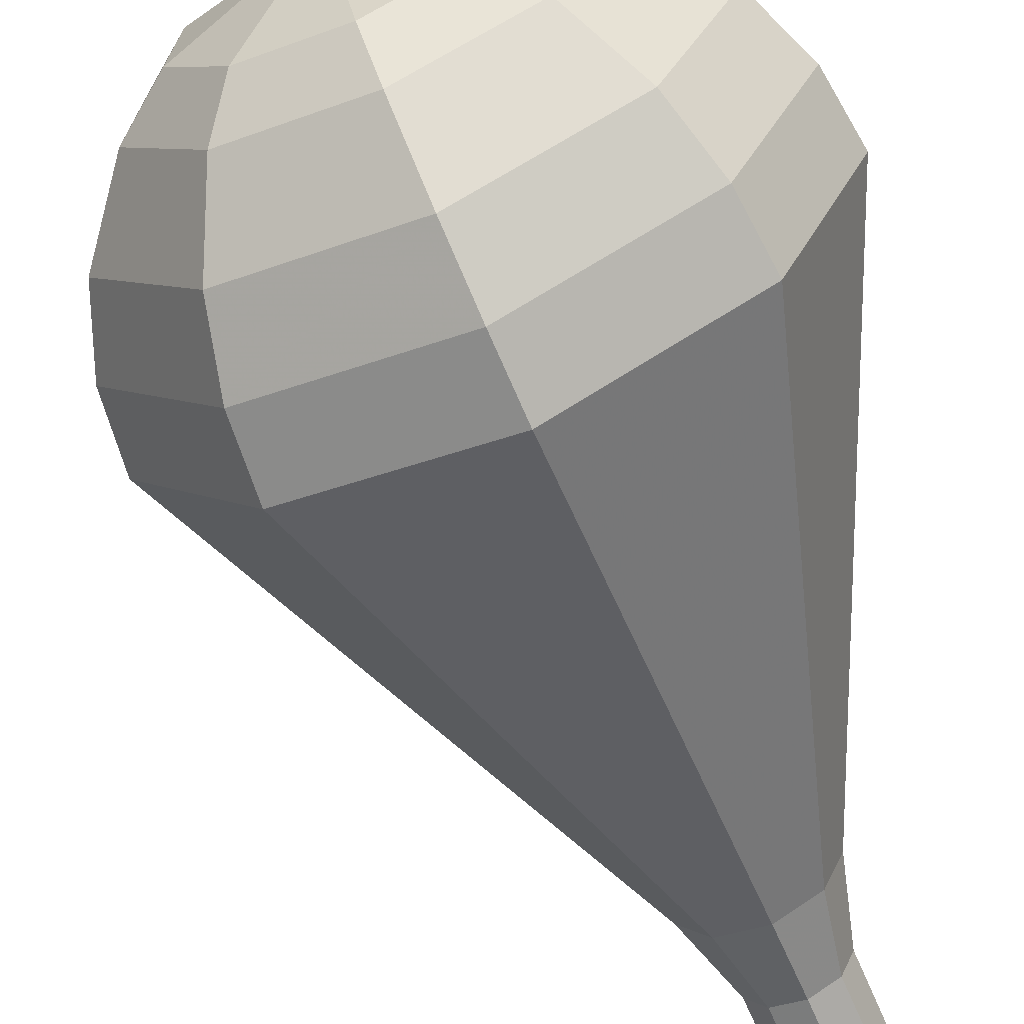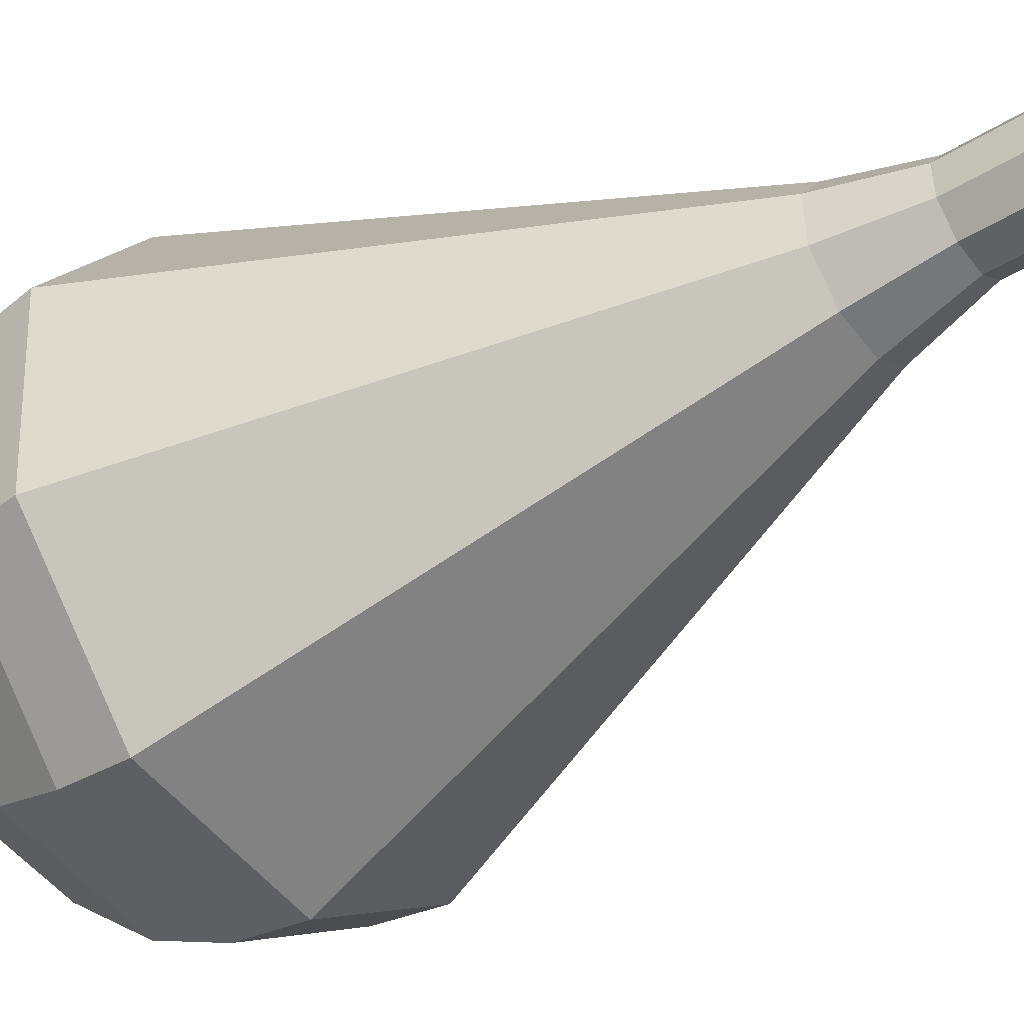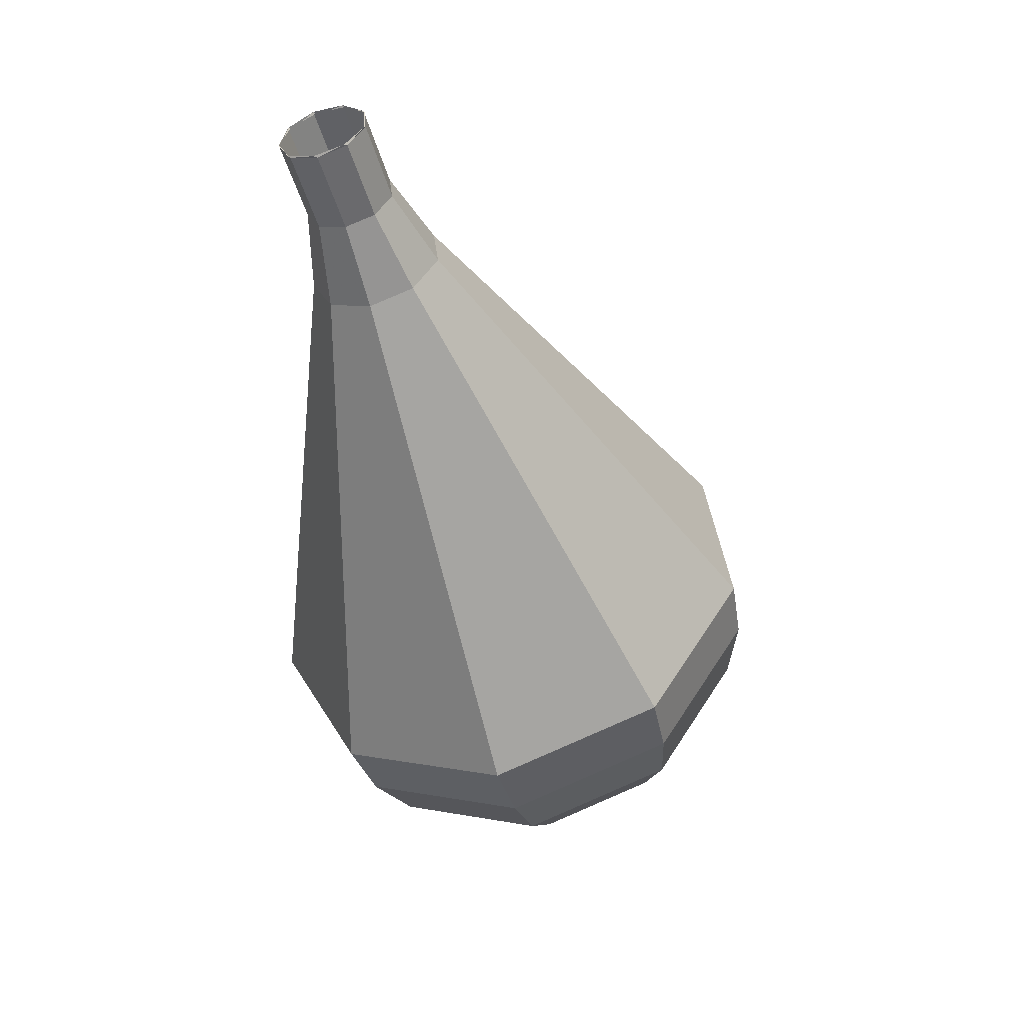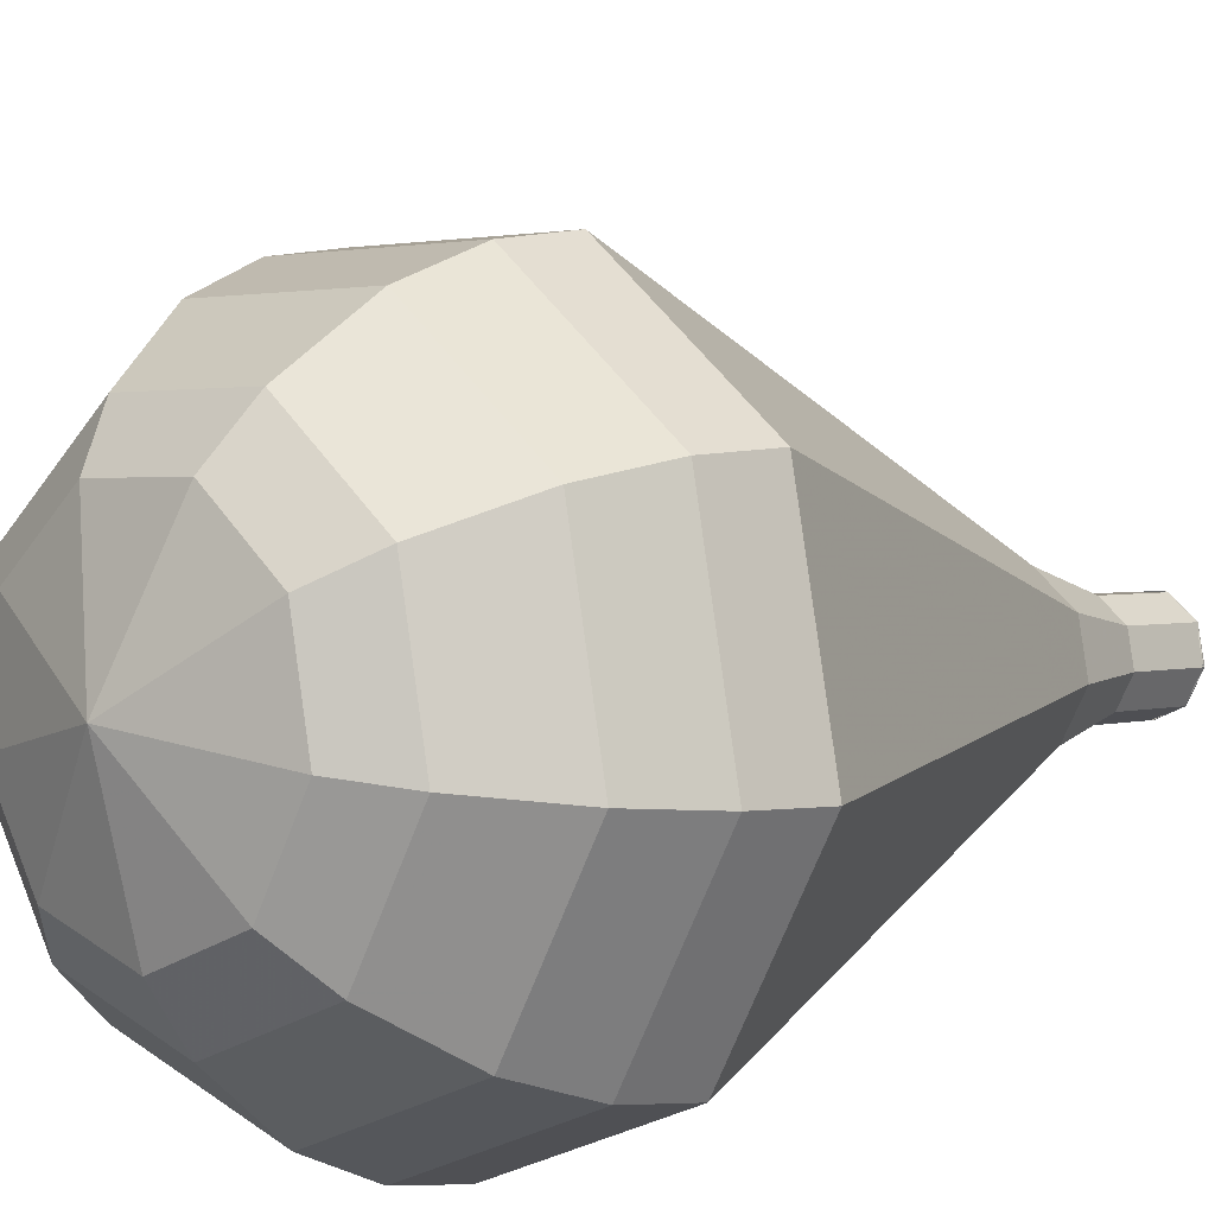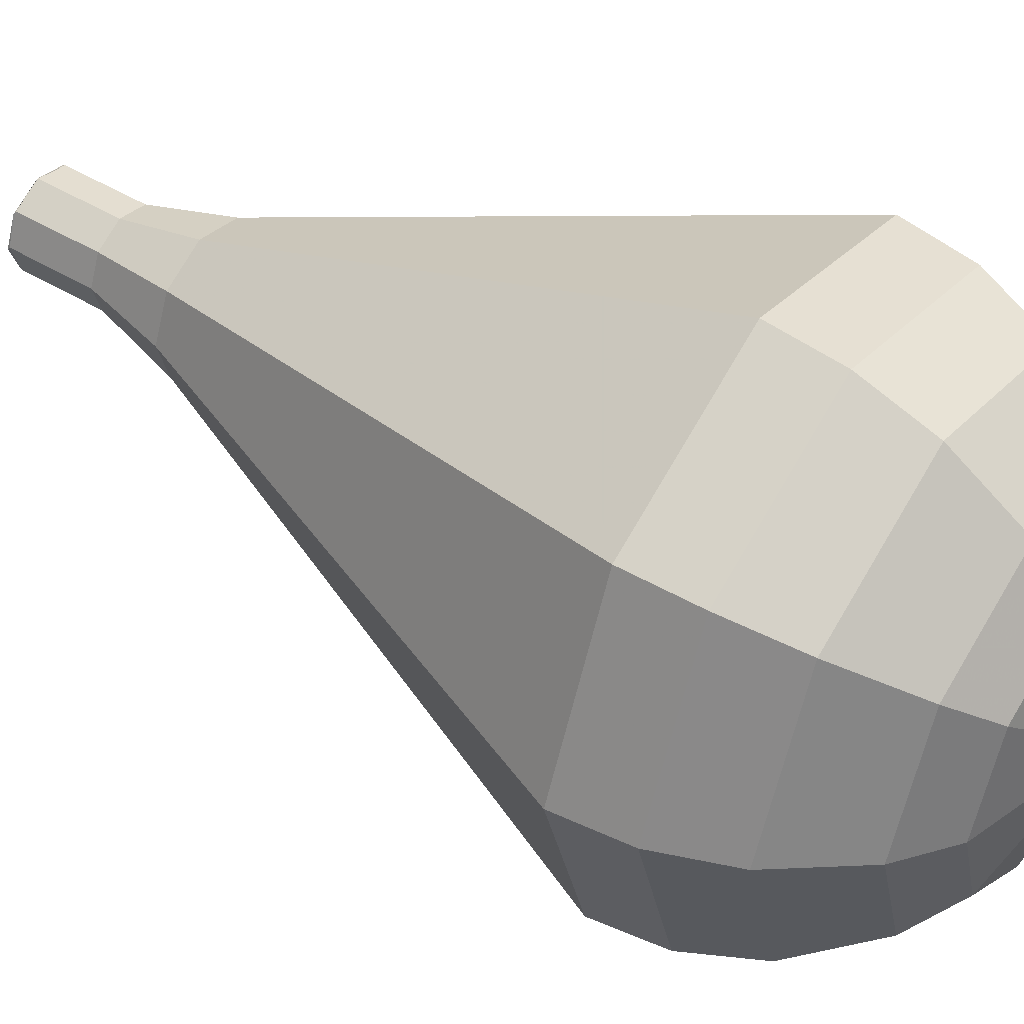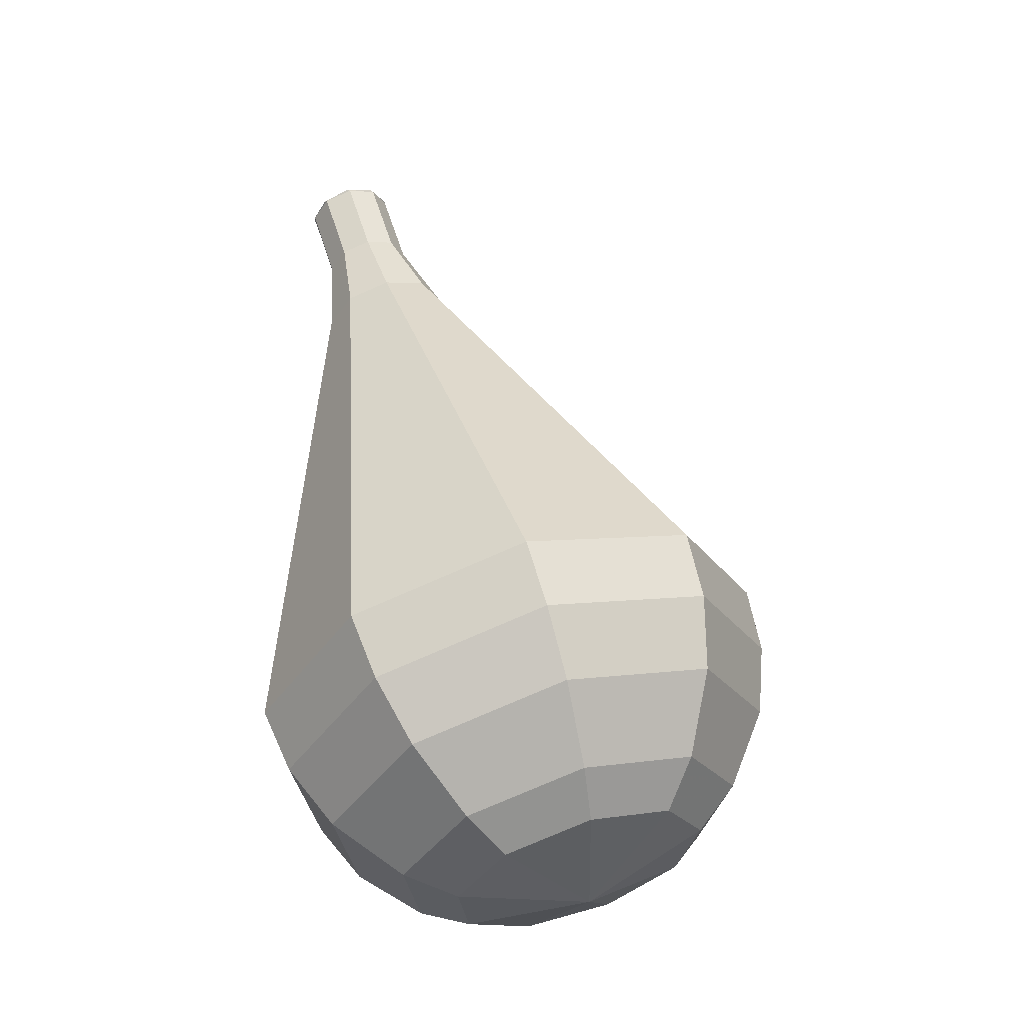
<metadata>
{"format":"obj","ext":"obj","renderer":"f3d","projection":"perspective","resolution":1024,"background":"white","views":[{"elev":-54.8,"azim":-174.9,"up":"+Y"},{"elev":-61.6,"azim":-73.7,"up":"+Y"},{"elev":56.3,"azim":71.6,"up":"+Z"},{"elev":16.9,"azim":-154.6,"up":"+Y"},{"elev":65.6,"azim":104.9,"up":"+Y"},{"elev":-18.5,"azim":65.2,"up":"+Z"}]}
</metadata>
<code>
g tube1
v 131.9 143.5 159.9
v 131.1 143.4 159.6
v 130.4 143.9 159.4
v 130.2 144.7 159.5
v 130.5 145.5 159.8
v 131.2 145.8 160.1
v 131.9 145.6 160.4
v 132.4 144.9 160.4
v 132.4 144.1 160.3
v 131.9 143.5 159.9
v 132 143.6 159.9
v 131.2 143.4 159.6
v 130.5 143.9 159.5
v 130.2 144.6 159.5
v 130.4 145.4 159.8
v 131.1 145.8 160.1
v 131.9 145.7 160.3
v 132.4 145 160.4
v 132.5 144.2 160.2
v 132 143.6 159.9
v 132.7 144 157.8
v 131.9 143.8 157.5
v 131.2 144.3 157.4
v 130.9 145.1 157.4
v 131.1 145.9 157.7
v 131.8 146.3 158
v 132.6 146.1 158.2
v 133.1 145.4 158.3
v 133.2 144.6 158.1
v 132.7 144 157.8
v 133.7 143.9 155.7
v 132.5 143.7 155.3
v 131.4 144.3 155
v 131 145.5 155.1
v 131.3 146.7 155.5
v 132.4 147.3 155.9
v 133.6 147 156.3
v 134.4 146.1 156.4
v 134.5 144.8 156.1
v 133.7 143.9 155.7
v 134.9 143.5 153.6
v 133.1 143.2 152.9
v 131.5 144.1 152.6
v 130.8 145.9 152.7
v 131.3 147.7 153.2
v 132.9 148.6 153.9
v 134.7 148.3 154.5
v 135.9 146.8 154.6
v 136 144.9 154.2
v 134.9 143.5 153.6
v 136.1 143.1 151.5
v 133.7 142.7 150.6
v 131.5 144 150.1
v 130.6 146.4 150.3
v 131.3 148.7 151
v 133.4 150 151.9
v 135.8 149.5 152.6
v 137.5 147.5 152.8
v 137.6 145 152.3
v 136.1 143.1 151.5
v 138.5 142.3 147.2
v 134.9 141.7 145.9
v 131.7 143.7 145.2
v 130.2 147.2 145.5
v 131.3 150.8 146.5
v 134.4 152.6 147.9
v 138 151.9 149
v 140.5 149 149.2
v 140.7 145.2 148.5
v 138.5 142.3 147.2
v 140.8 141.6 143
v 136.1 140.8 141.3
v 131.8 143.4 140.3
v 129.9 148.1 140.6
v 131.3 152.8 142.1
v 135.4 155.3 143.9
v 140.3 154.3 145.4
v 143.6 150.4 145.7
v 143.8 145.4 144.7
v 140.8 141.6 143
v 141.3 142.1 141.3
v 136.7 141.3 139.6
v 132.5 143.9 138.7
v 130.7 148.5 139
v 132.1 153 140.4
v 136.1 155.4 142.2
v 140.8 154.5 143.5
v 144 150.7 143.8
v 144.2 145.8 142.9
v 141.3 142.1 141.3
v 141.5 143.1 139.5
v 137.4 142.4 138
v 133.6 144.7 137.2
v 132 148.8 137.5
v 133.3 152.9 138.7
v 136.8 155 140.3
v 141 154.2 141.5
v 143.9 150.8 141.8
v 144.1 146.4 141
v 141.5 143.1 139.5
v 141.3 144.8 137.8
v 138.1 144.3 136.6
v 135.3 146 136
v 134 149.1 136.2
v 135 152.2 137.1
v 137.7 153.9 138.4
v 140.9 153.2 139.3
v 143.1 150.6 139.5
v 143.3 147.3 138.9
v 141.3 144.8 137.8
v 140.9 146.1 136.9
v 138.6 145.7 136
v 136.5 147 135.6
v 135.6 149.3 135.7
v 136.3 151.6 136.4
v 138.3 152.7 137.3
v 140.6 152.3 138
v 142.2 150.4 138.2
v 142.3 147.9 137.7
v 140.9 146.1 136.9
v 139.3 149.4 136
v 139.3 149.4 136
v 139.3 149.4 136
v 139.3 149.4 136
v 139.3 149.4 136
v 139.3 149.4 136
v 139.3 149.4 136
v 139.3 149.4 136
v 139.3 149.4 136
v 139.3 149.4 136
f 1 2 12
f 12 11 1
f 2 3 13
f 13 12 2
f 3 4 14
f 14 13 3
f 4 5 15
f 15 14 4
f 5 6 16
f 16 15 5
f 6 7 17
f 17 16 6
f 7 8 18
f 18 17 7
f 8 9 19
f 19 18 8
f 9 10 20
f 20 19 9
f 11 12 22
f 22 21 11
f 12 13 23
f 23 22 12
f 13 14 24
f 24 23 13
f 14 15 25
f 25 24 14
f 15 16 26
f 26 25 15
f 16 17 27
f 27 26 16
f 17 18 28
f 28 27 17
f 18 19 29
f 29 28 18
f 19 20 30
f 30 29 19
f 21 22 32
f 32 31 21
f 22 23 33
f 33 32 22
f 23 24 34
f 34 33 23
f 24 25 35
f 35 34 24
f 25 26 36
f 36 35 25
f 26 27 37
f 37 36 26
f 27 28 38
f 38 37 27
f 28 29 39
f 39 38 28
f 29 30 40
f 40 39 29
f 31 32 42
f 42 41 31
f 32 33 43
f 43 42 32
f 33 34 44
f 44 43 33
f 34 35 45
f 45 44 34
f 35 36 46
f 46 45 35
f 36 37 47
f 47 46 36
f 37 38 48
f 48 47 37
f 38 39 49
f 49 48 38
f 39 40 50
f 50 49 39
f 41 42 52
f 52 51 41
f 42 43 53
f 53 52 42
f 43 44 54
f 54 53 43
f 44 45 55
f 55 54 44
f 45 46 56
f 56 55 45
f 46 47 57
f 57 56 46
f 47 48 58
f 58 57 47
f 48 49 59
f 59 58 48
f 49 50 60
f 60 59 49
f 51 52 62
f 62 61 51
f 52 53 63
f 63 62 52
f 53 54 64
f 64 63 53
f 54 55 65
f 65 64 54
f 55 56 66
f 66 65 55
f 56 57 67
f 67 66 56
f 57 58 68
f 68 67 57
f 58 59 69
f 69 68 58
f 59 60 70
f 70 69 59
f 61 62 72
f 72 71 61
f 62 63 73
f 73 72 62
f 63 64 74
f 74 73 63
f 64 65 75
f 75 74 64
f 65 66 76
f 76 75 65
f 66 67 77
f 77 76 66
f 67 68 78
f 78 77 67
f 68 69 79
f 79 78 68
f 69 70 80
f 80 79 69
f 71 72 82
f 82 81 71
f 72 73 83
f 83 82 72
f 73 74 84
f 84 83 73
f 74 75 85
f 85 84 74
f 75 76 86
f 86 85 75
f 76 77 87
f 87 86 76
f 77 78 88
f 88 87 77
f 78 79 89
f 89 88 78
f 79 80 90
f 90 89 79
f 81 82 92
f 92 91 81
f 82 83 93
f 93 92 82
f 83 84 94
f 94 93 83
f 84 85 95
f 95 94 84
f 85 86 96
f 96 95 85
f 86 87 97
f 97 96 86
f 87 88 98
f 98 97 87
f 88 89 99
f 99 98 88
f 89 90 100
f 100 99 89
f 91 92 102
f 102 101 91
f 92 93 103
f 103 102 92
f 93 94 104
f 104 103 93
f 94 95 105
f 105 104 94
f 95 96 106
f 106 105 95
f 96 97 107
f 107 106 96
f 97 98 108
f 108 107 97
f 98 99 109
f 109 108 98
f 99 100 110
f 110 109 99
f 101 102 112
f 112 111 101
f 102 103 113
f 113 112 102
f 103 104 114
f 114 113 103
f 104 105 115
f 115 114 104
f 105 106 116
f 116 115 105
f 106 107 117
f 117 116 106
f 107 108 118
f 118 117 107
f 108 109 119
f 119 118 108
f 109 110 120
f 120 119 109
f 111 112 122
f 122 121 111
f 112 113 123
f 123 122 112
f 113 114 124
f 124 123 113
f 114 115 125
f 125 124 114
f 115 116 126
f 126 125 115
f 116 117 127
f 127 126 116
f 117 118 128
f 128 127 117
f 118 119 129
f 129 128 118
f 119 120 130
f 130 129 119
g

</code>
